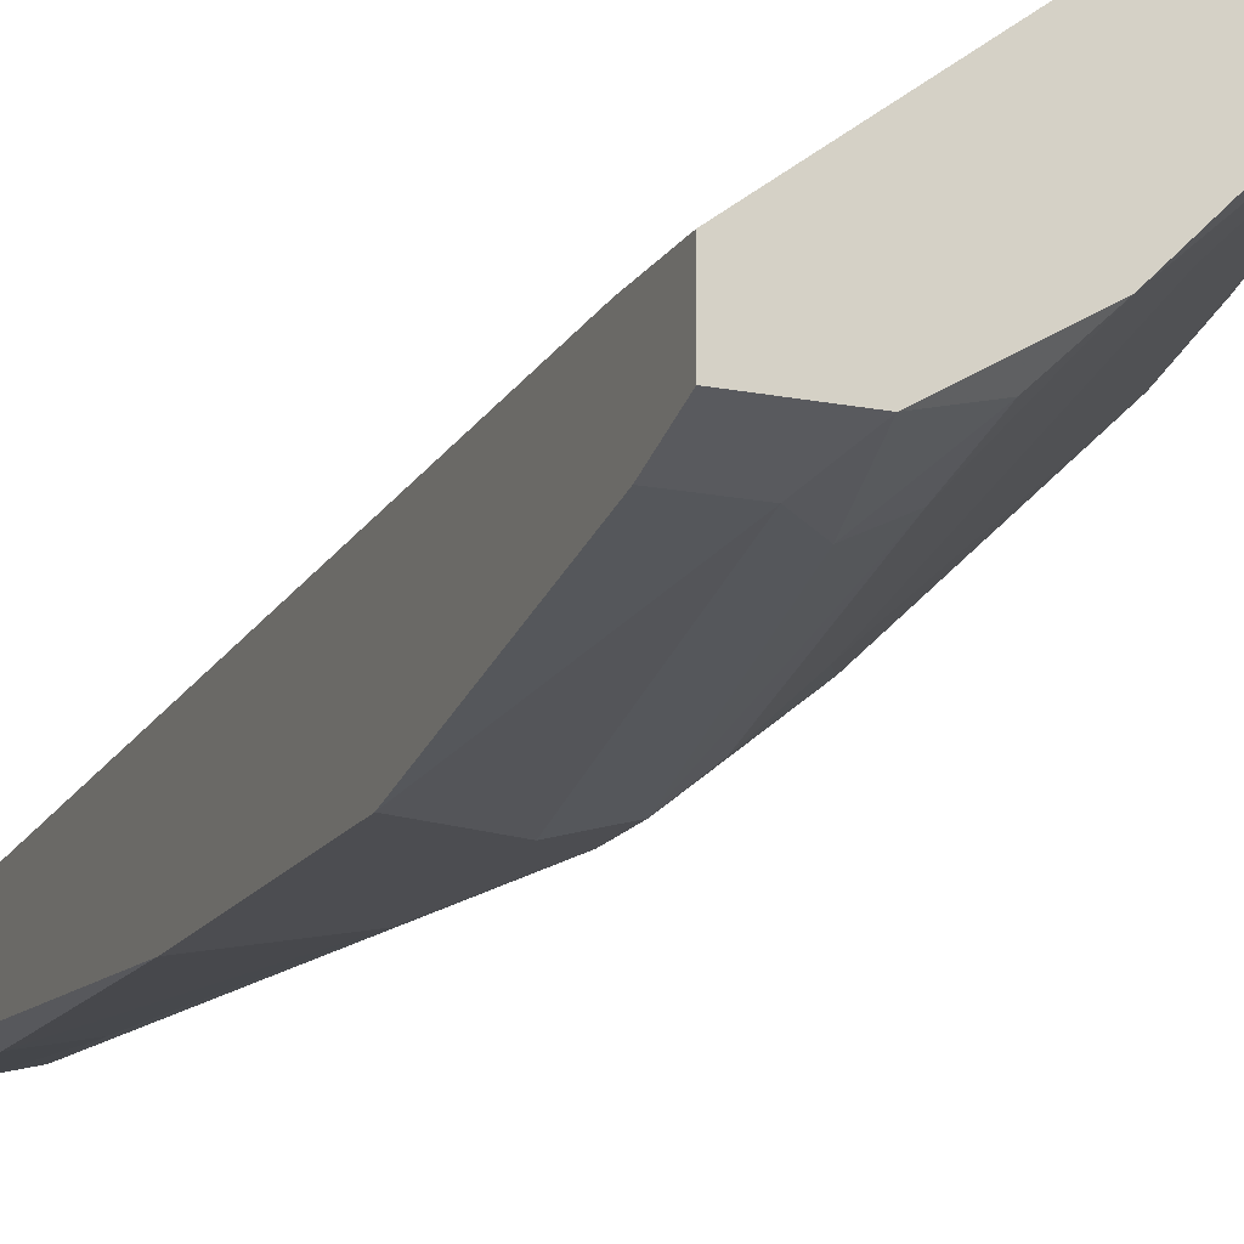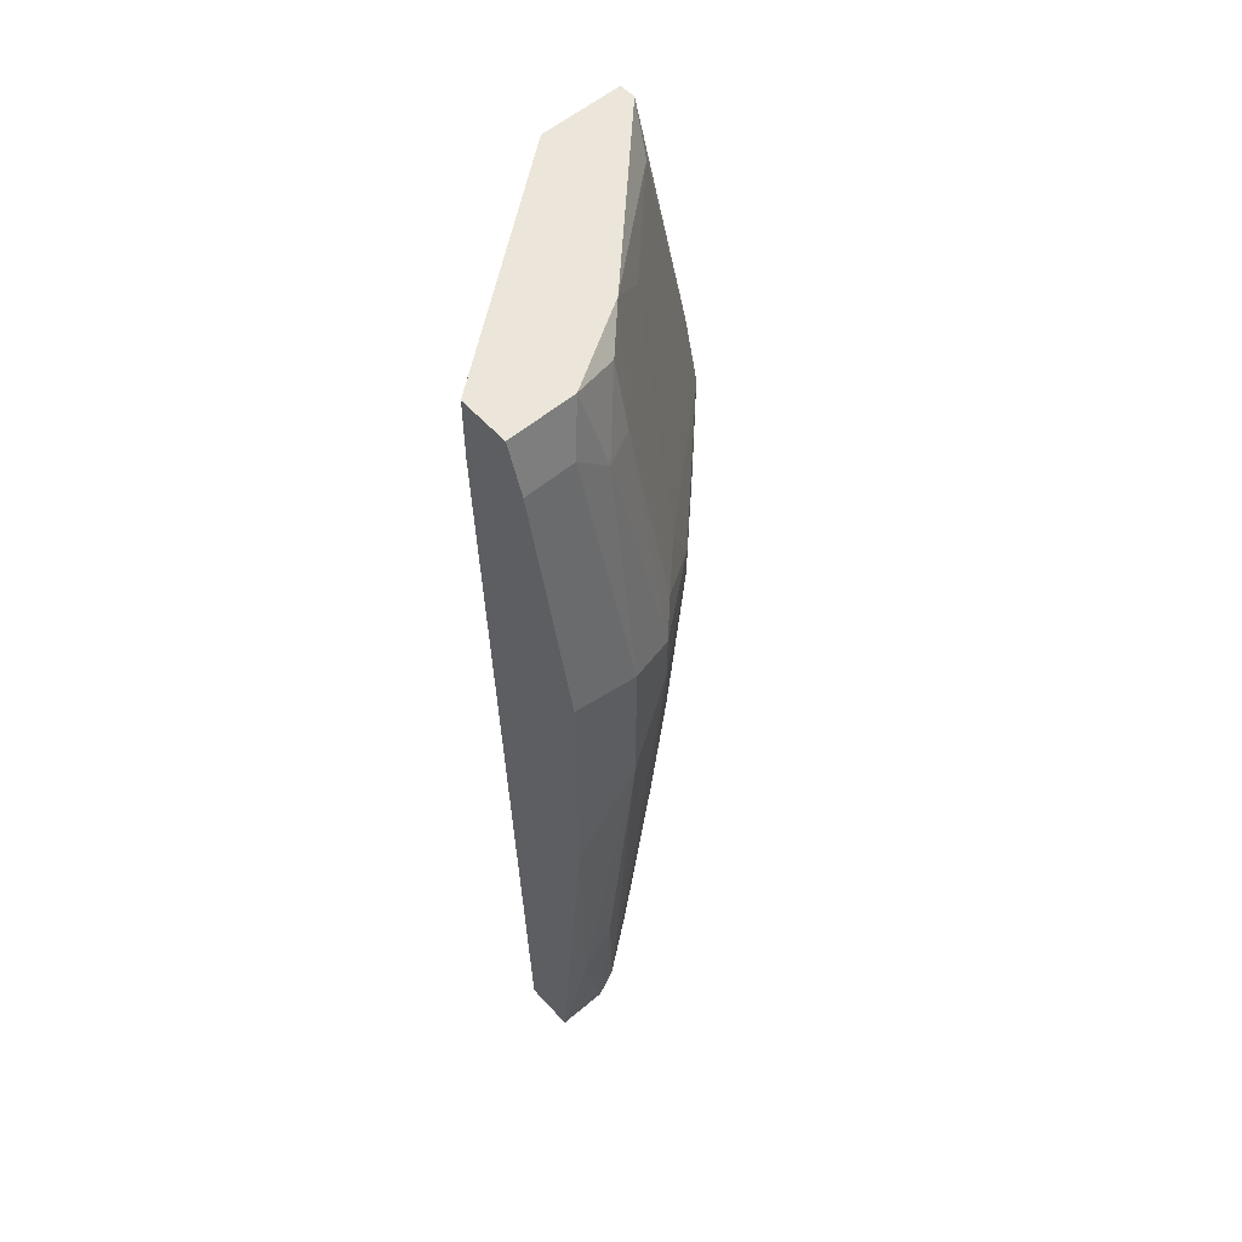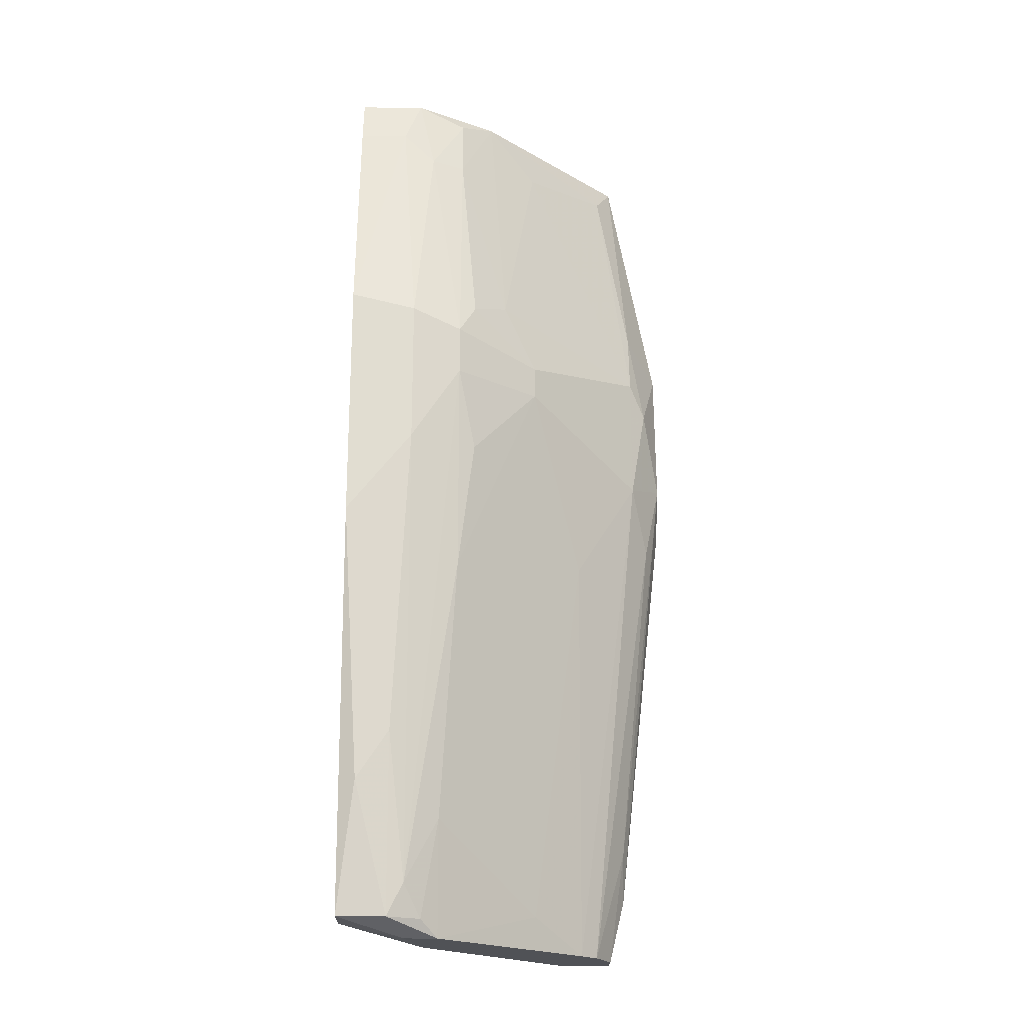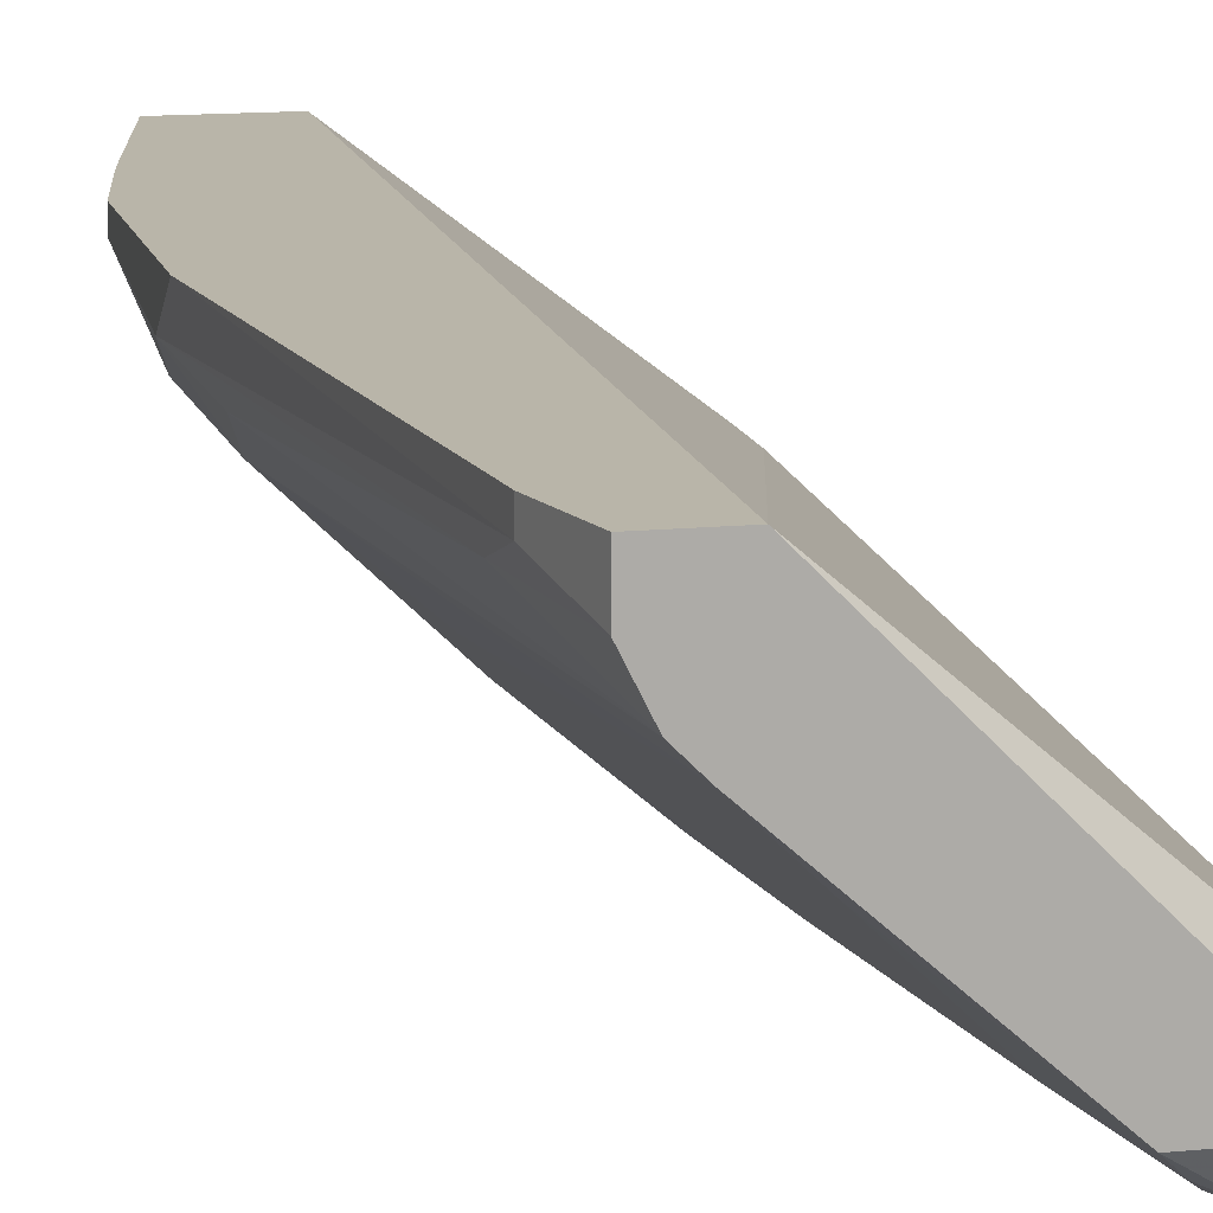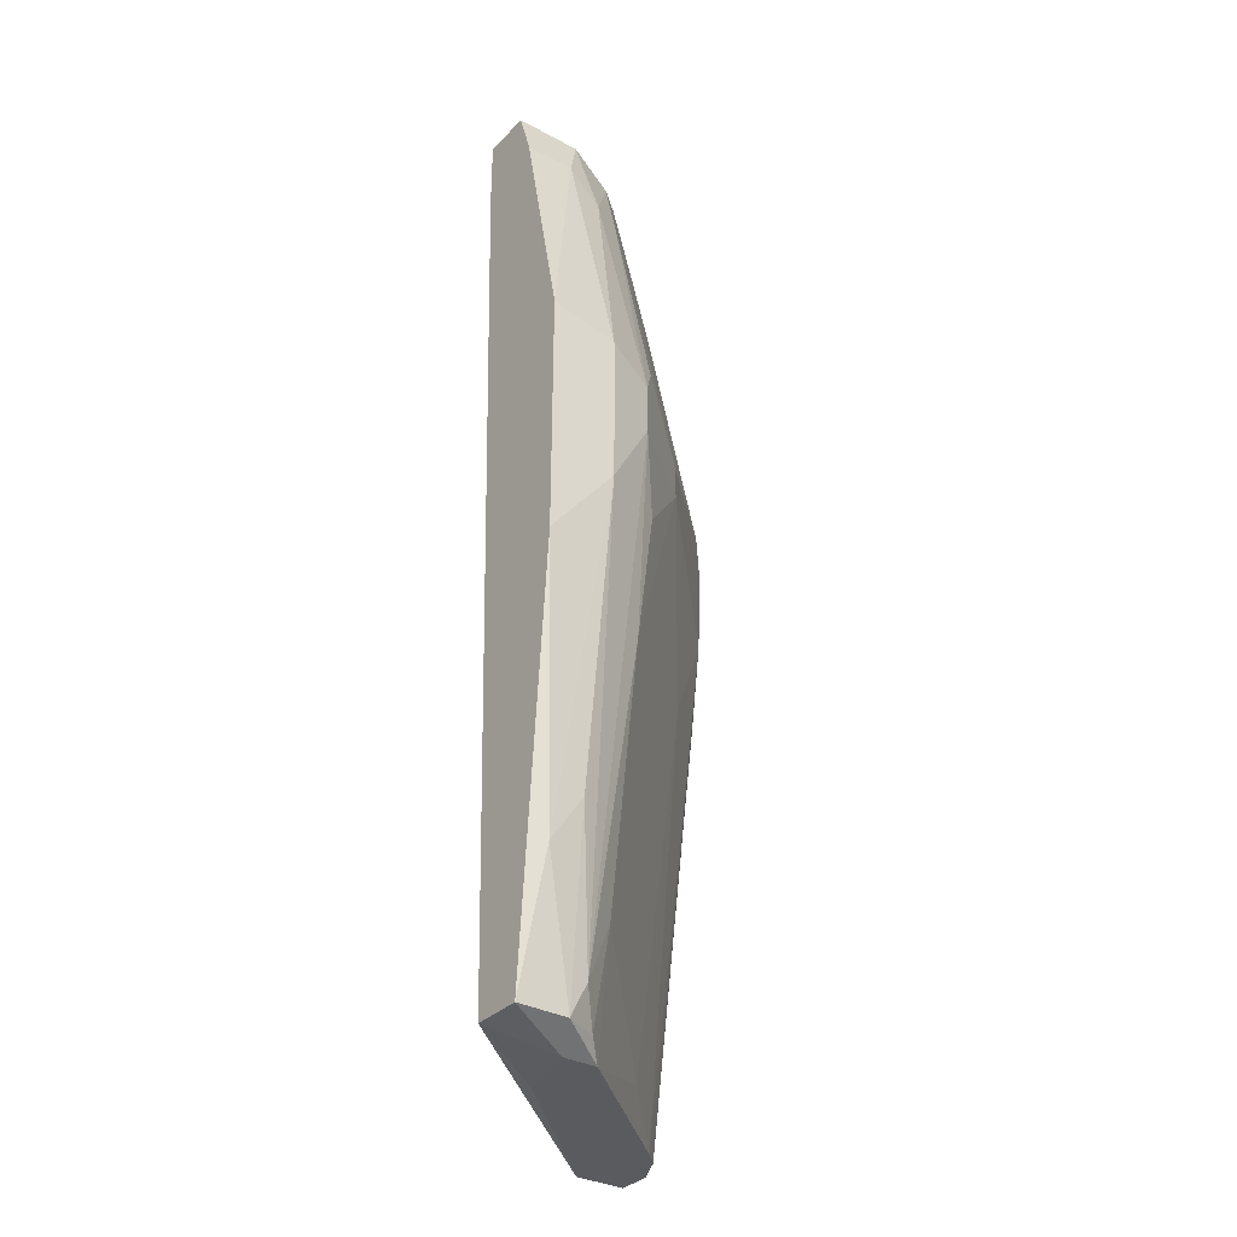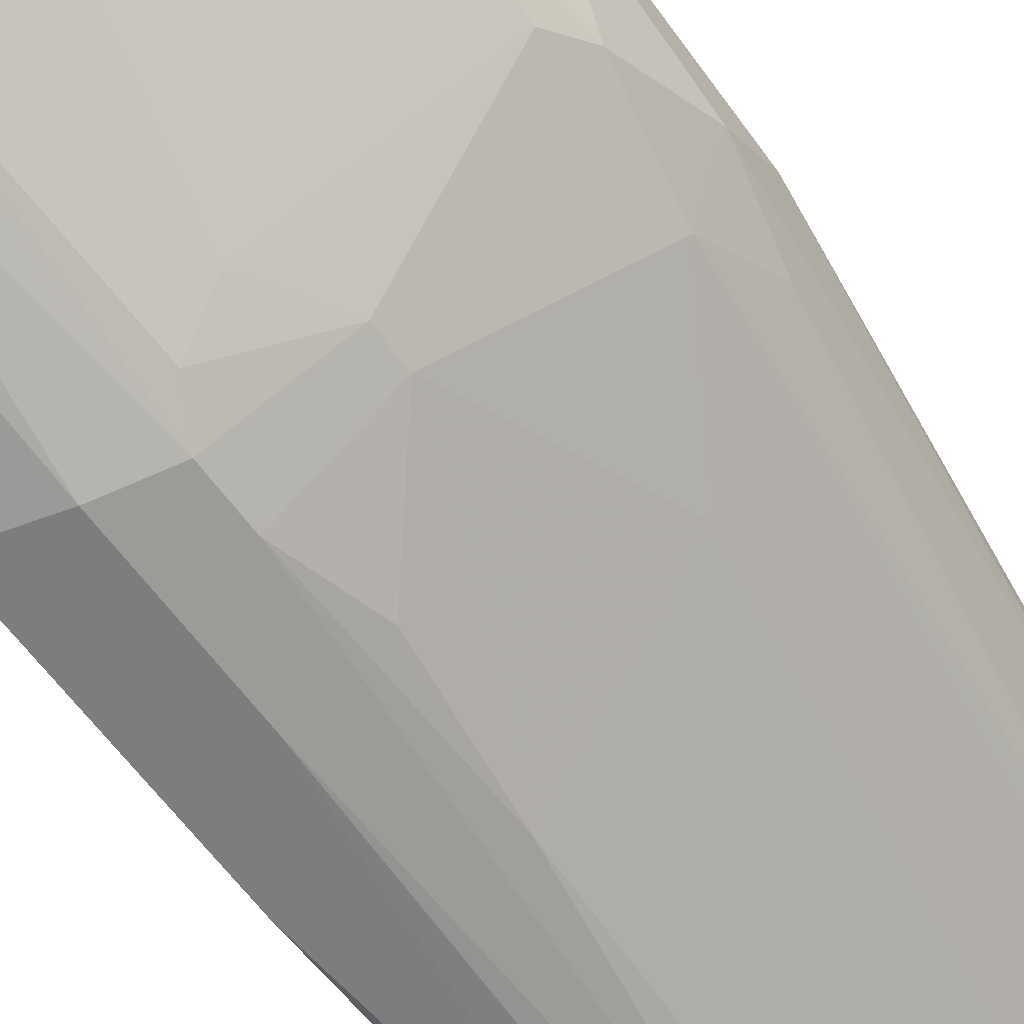
<metadata>
{"format":"obj","ext":"obj","renderer":"f3d","projection":"perspective","resolution":1024,"background":"white","views":[{"elev":-16.2,"azim":-22.4,"up":"+Y"},{"elev":56.1,"azim":-41.5,"up":"+Z"},{"elev":-21.0,"azim":-0.6,"up":"+Z"},{"elev":13.4,"azim":167.2,"up":"+Y"},{"elev":-33.2,"azim":-36.2,"up":"+Z"},{"elev":-59.1,"azim":35.0,"up":"+Y"}]}
</metadata>
<code>
v 0.01263 -0.03621 0.03504
v 0.01263 -0.03621 -0.055
v 0.01263 -0.02756 -0.05674
v 0.03513 -0.01371 0.04371
v 0.03513 -0.01371 -0.04981
v 0.03513 -0.01544 -0.04461
v 0.03513 -0.01198 0.04371
v 0.03513 -0.01198 -0.04981
v 0.02474 -0.02583 0.0385
v 0.02474 -0.02583 -0.05327
v 0.02474 -0.03275 0.009058
v 0.02474 -0.03275 0.005588
v 0.01609 -0.03448 0.03504
v 0.01609 -0.03275 0.04197
v 0.01609 -0.03968 0.01079
v 0.01609 -0.03968 0.005588
v 0.01609 -0.03795 -0.0169
v 0.03859 -0.0189 0.009058
v 0.03859 -0.01717 -0.008246
v 0.03859 -0.01198 0.02638
v 0.02129 -0.03448 0.01599
v 0.0109 -0.03448 0.04371
v 0.0109 -0.03448 -0.05674
v 0.0109 -0.04141 -0.003064
v 0.0109 -0.04141 0.01252
v 0.0109 -0.03795 -0.05153
v 0.0334 -0.01717 0.04023
v 0.0334 -0.01544 -0.05674
v 0.0334 -0.01198 -0.05674
v 0.009163 -0.03968 -0.03595
v 0.009163 -0.03621 0.0385
v 0.009163 -0.03795 -0.055
v 0.01436 -0.03448 -0.05674
v 0.01436 -0.03621 -0.04461
v 0.03687 -0.0189 0.01946
v 0.03687 -0.02064 0.01252
v 0.03687 -0.02064 -0.001334
v 0.01956 -0.02929 0.04371
v 0.03167 -0.0189 -0.05674
v 0.02994 -0.02583 -0.01344
v 0.02994 -0.02064 -0.05674
v 0.02648 -0.01198 0.04371
v 0.02648 -0.01198 0.04197
v 0.04033 -0.01371 0.01599
v 0.04033 -0.01544 0.000396
v 0.04033 -0.01198 0.01599
v 0.04033 -0.01198 -0.004795
v 0.005703 -0.03968 -0.04114
v 0.02821 -0.01198 -0.05674
v 0.003965 -0.03448 0.04371
v 0.003965 -0.04141 0.01426
v 0.003965 -0.04141 -0.01171
v 0.003965 -0.03275 -0.055
v 0.003965 -0.02929 0.04371
v 0.003965 -0.02929 0.03677
v 0.003965 -0.03621 0.0385
v 0.003965 -0.03795 -0.055
v 0.01782 -0.03795 -0.003064
v 0.01782 -0.03795 0.01426
f 55 42 43
f 20 46 49
f 20 49 42
f 42 54 38
f 54 53 51
f 42 38 4
f 38 54 22
f 49 46 8
f 51 53 57
f 36 12 37
f 45 18 37
f 18 36 37
f 54 51 50
f 22 54 50
f 49 53 55
f 53 54 55
f 54 42 55
f 49 39 23
f 57 53 23
f 51 24 25
f 24 15 25
f 48 24 52
f 24 51 52
f 57 48 52
f 51 57 52
f 8 46 47
f 46 45 47
f 4 38 27
f 39 49 28
f 15 59 13
f 20 42 7
f 4 20 7
f 42 4 7
f 22 50 31
f 51 25 31
f 46 20 44
f 20 4 44
f 45 46 44
f 18 45 44
f 37 12 40
f 12 17 40
f 17 10 40
f 12 15 16
f 15 24 16
f 24 26 16
f 26 17 16
f 38 13 21
f 13 59 21
f 53 49 3
f 49 23 3
f 23 53 3
f 8 47 5
f 47 45 5
f 28 8 5
f 37 39 19
f 45 37 19
f 25 15 1
f 15 13 1
f 22 31 1
f 31 25 1
f 49 8 29
f 28 49 29
f 8 28 29
f 23 39 33
f 57 23 33
f 33 10 34
f 26 2 34
f 17 26 34
f 10 17 34
f 2 33 34
f 15 12 11
f 12 36 11
f 59 15 11
f 36 21 11
f 21 59 11
f 48 57 32
f 2 26 32
f 33 2 32
f 57 33 32
f 50 51 56
f 51 31 56
f 31 50 56
f 24 48 30
f 26 24 30
f 48 32 30
f 32 26 30
f 27 38 9
f 36 27 9
f 21 36 9
f 38 21 9
f 36 18 35
f 4 27 35
f 27 36 35
f 44 4 35
f 18 44 35
f 39 28 6
f 5 45 6
f 28 5 6
f 19 39 6
f 45 19 6
f 38 22 14
f 13 38 14
f 22 1 14
f 1 13 14
f 17 12 58
f 12 16 58
f 16 17 58
f 39 37 41
f 37 40 41
f 40 10 41
f 33 39 41
f 10 33 41
f 42 49 43
f 49 55 43

</code>
